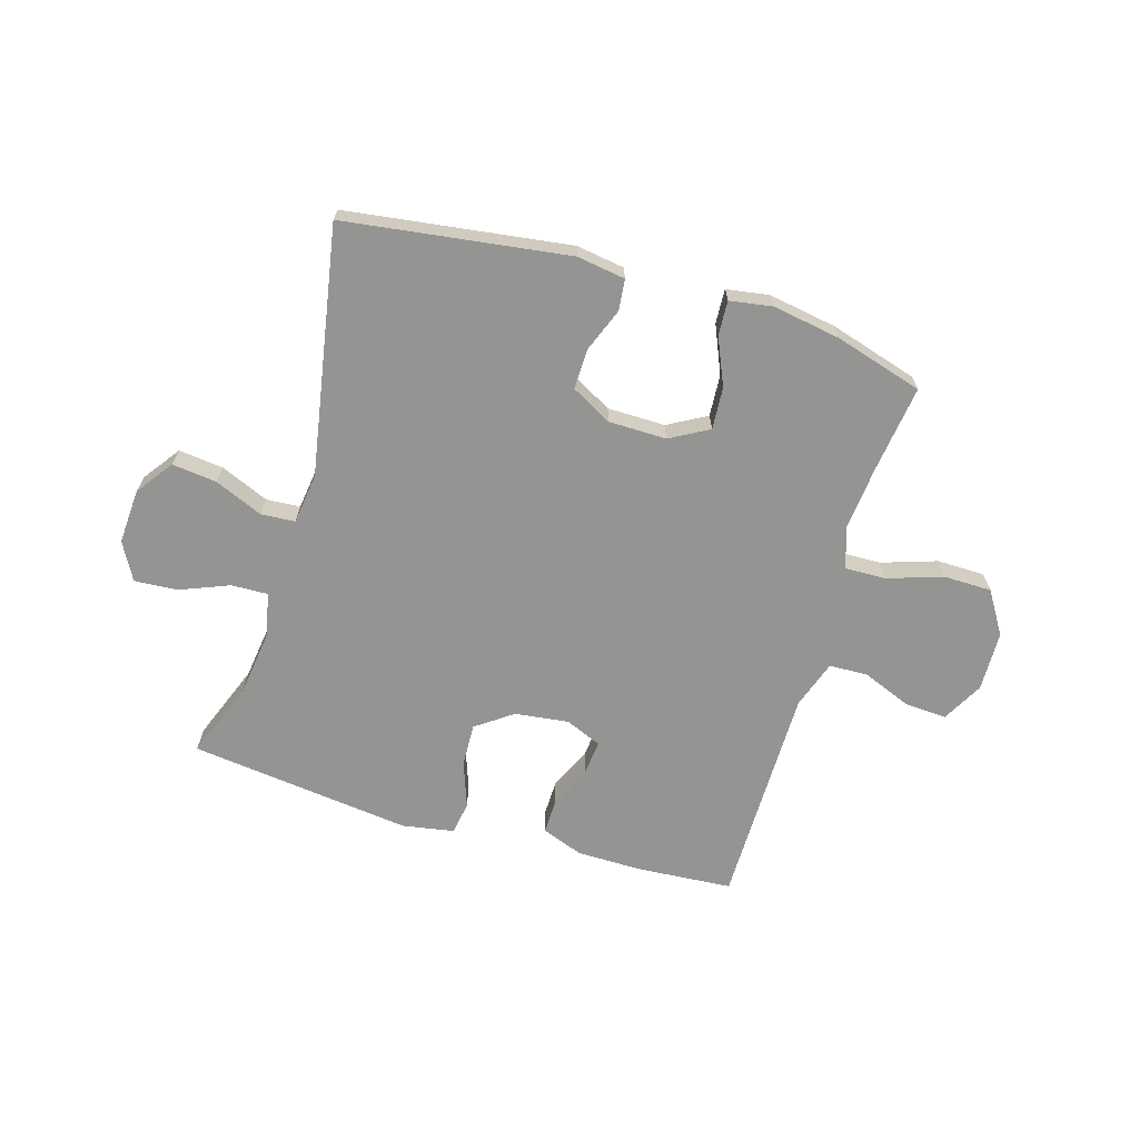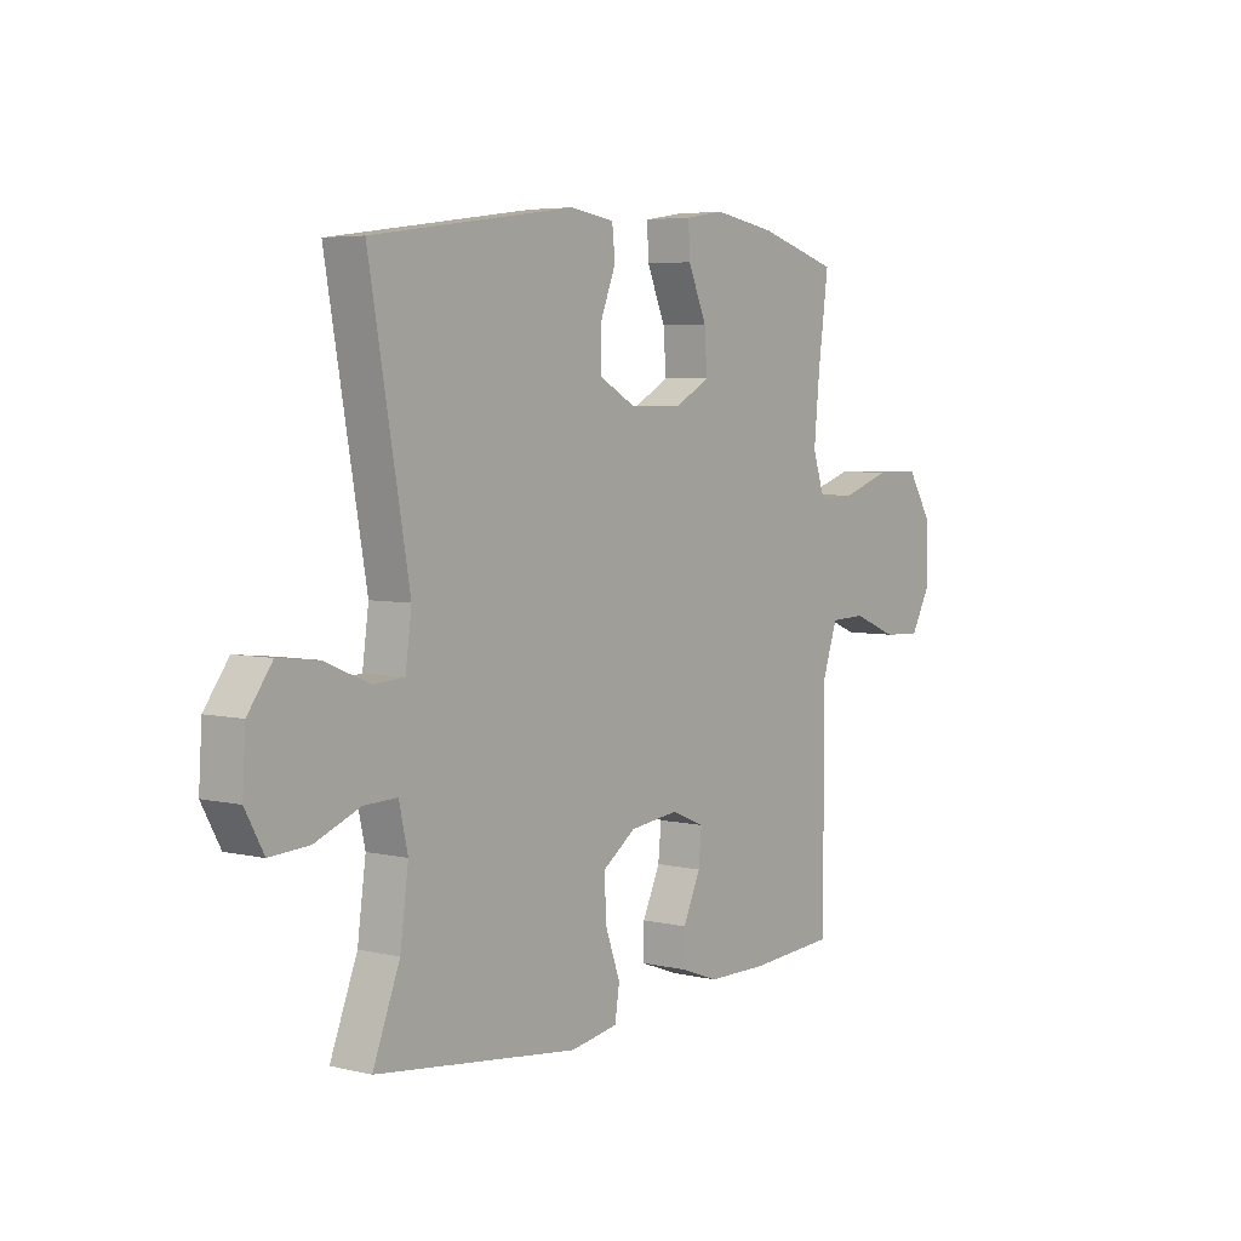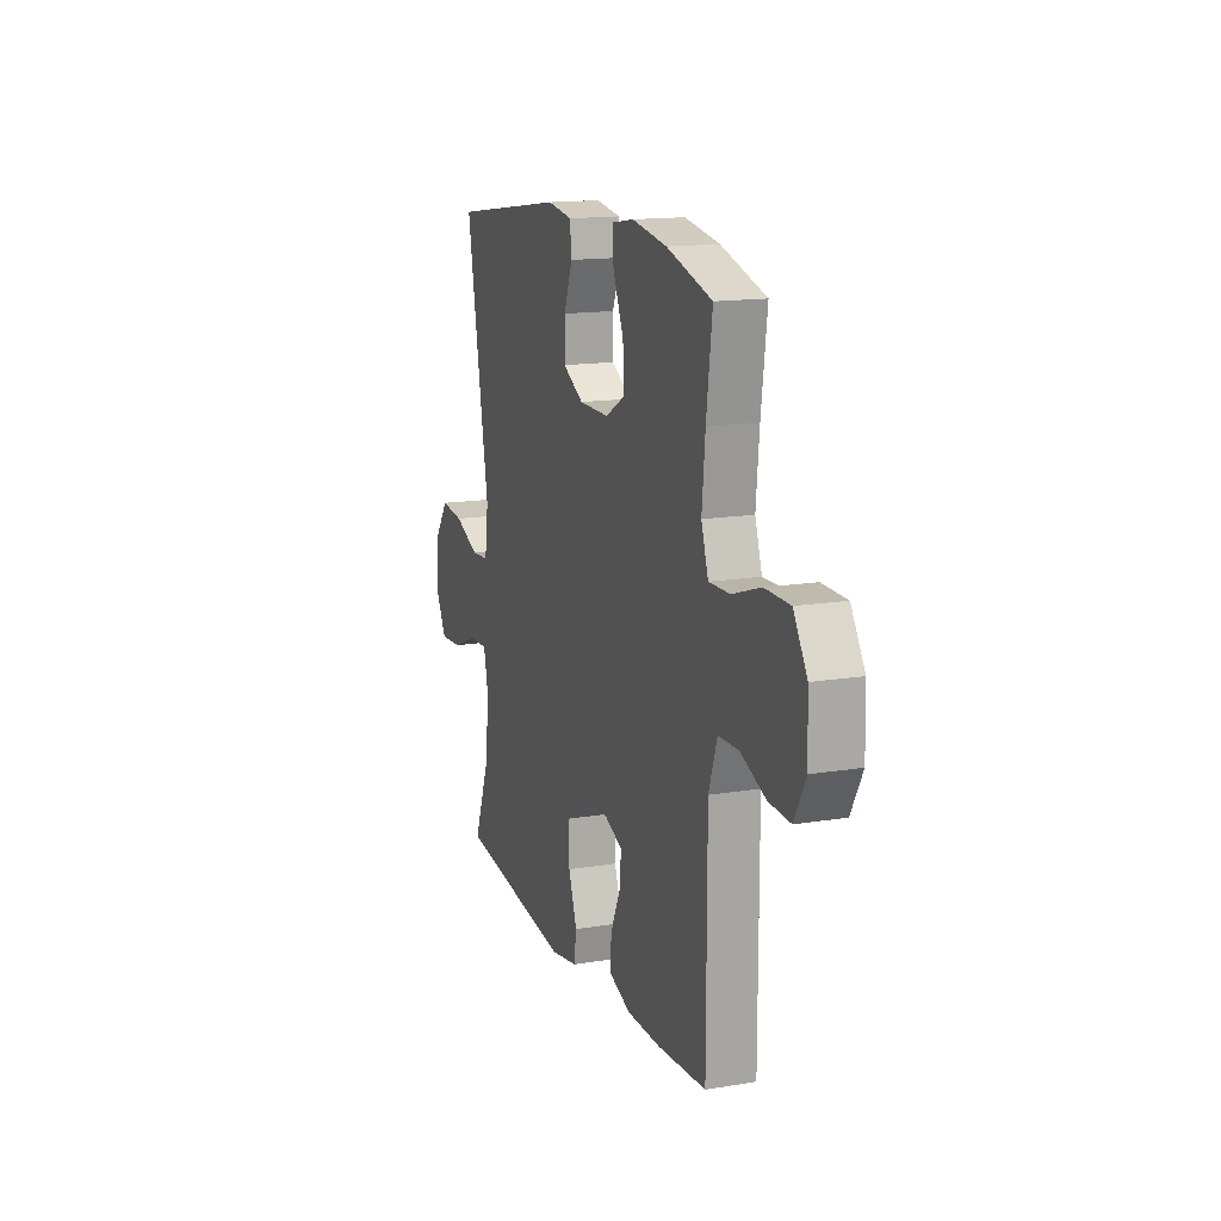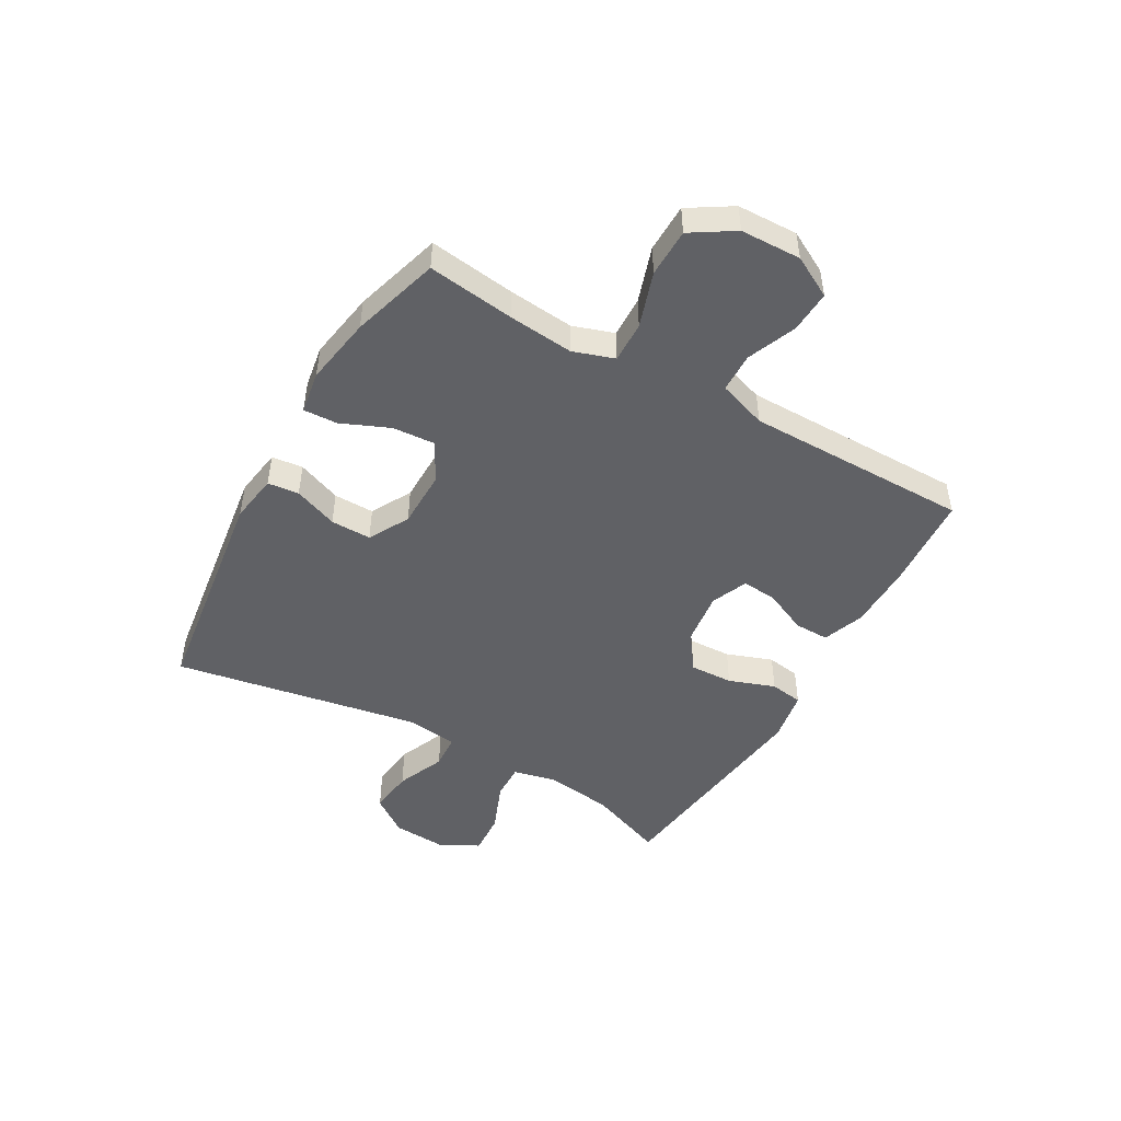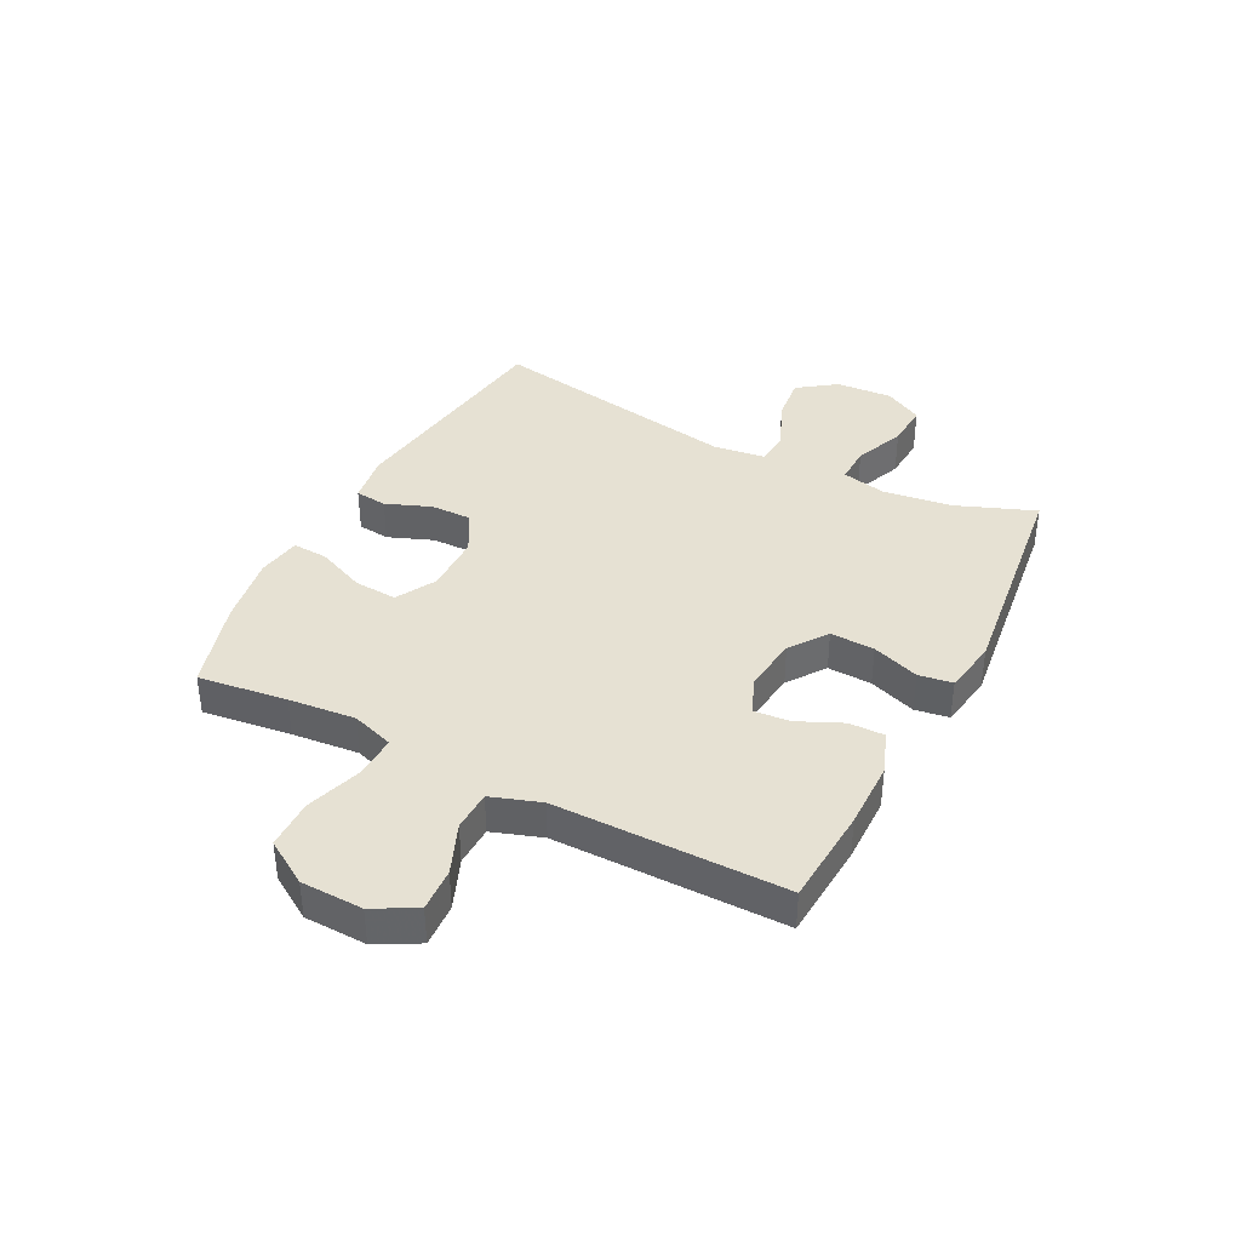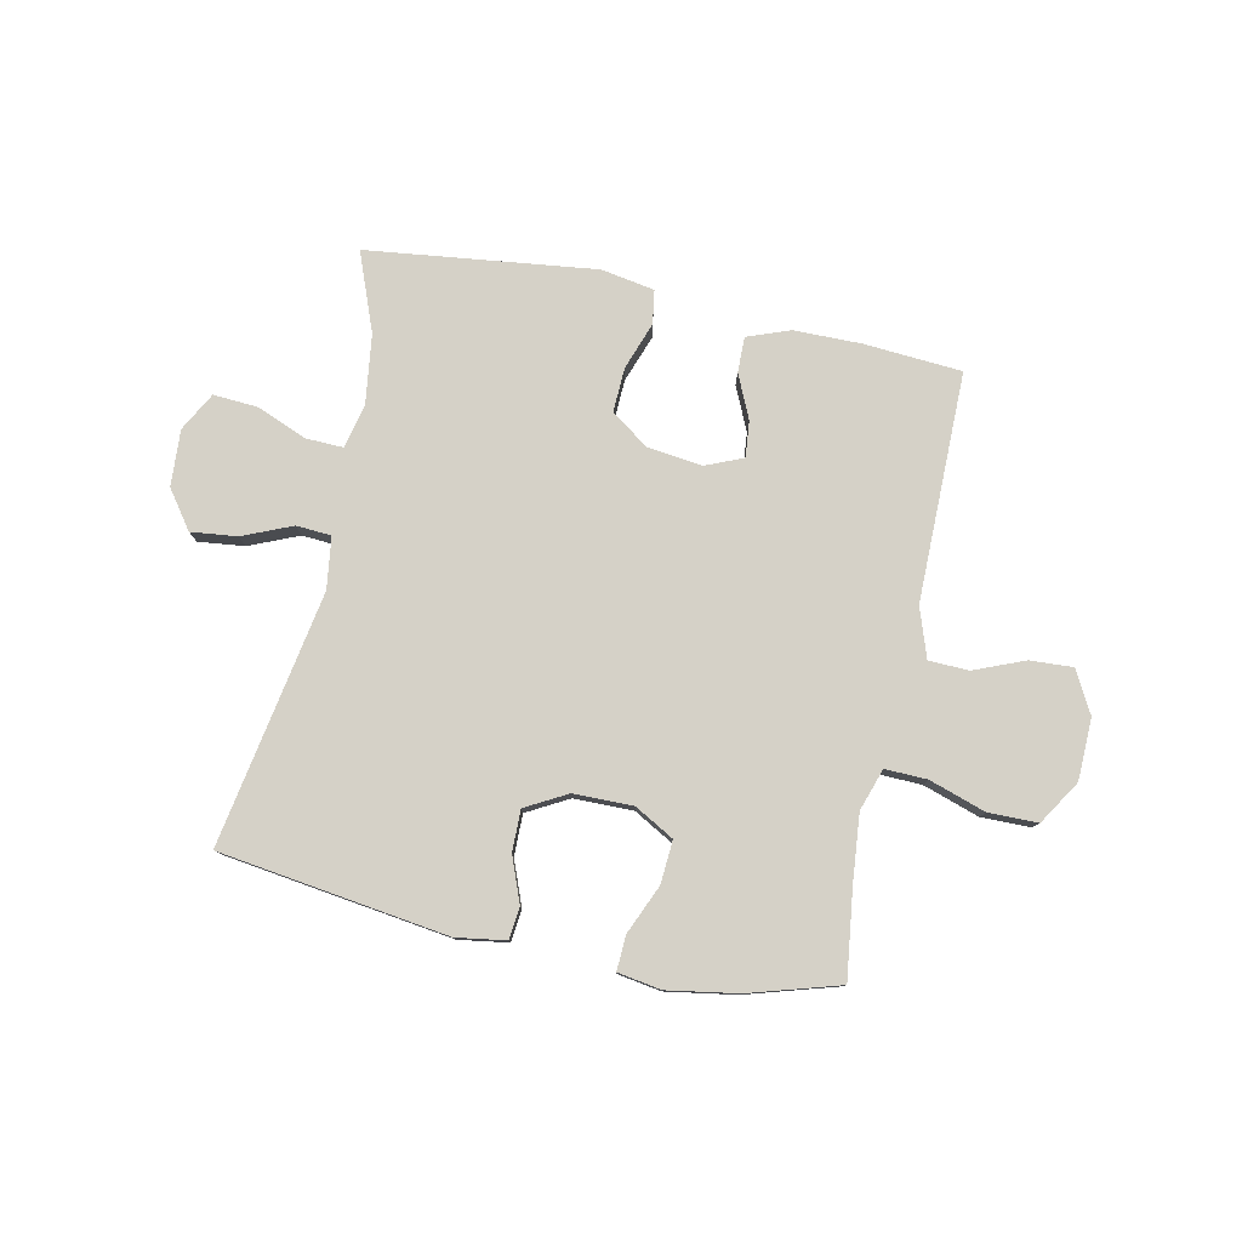
<metadata>
{"format":"obj","ext":"obj","renderer":"f3d","projection":"perspective","resolution":1024,"background":"white","views":[{"elev":-67.0,"azim":-16.6,"up":"+Y"},{"elev":4.9,"azim":-53.0,"up":"+Z"},{"elev":14.9,"azim":70.5,"up":"+Z"},{"elev":-48.0,"azim":60.4,"up":"+Y"},{"elev":38.7,"azim":117.2,"up":"+Y"},{"elev":79.1,"azim":11.9,"up":"+Y"}]}
</metadata>
<code>
v -0.5 0.07 0.5
v -0.107 0.07 0.554
v -0.022 0.07 0.541
v -0.016 0.07 0.486
v -0.046 0.07 0.409
v -0.047 0.07 0.338
v 0.024 0.07 0.299
v 0.126 0.07 0.298
v 0.194 0.07 0.336
v 0.189 0.07 0.41
v 0.153 0.07 0.494
v 0.15 0.07 0.554
v 0.225 0.07 0.566
v 0.345 0.07 0.546
v 0.5 0.07 0.5
v 0.48 0.07 0.348
v 0.469 0.07 0.233
v 0.493 0.07 0.161
v 0.565 0.07 0.163
v 0.662 0.07 0.195
v 0.747 0.07 0.194
v 0.794 0.07 0.119
v 0.797 0.07 0.013
v 0.758 0.07 -0.059
v 0.684 0.07 -0.055
v 0.598 0.07 -0.02
v 0.529 0.07 -0.022
v 0.5 0.07 -0.107
v 0.5 0.07 -0.238
v 0.5 0.07 -0.5
v 0.332 0.07 -0.512
v 0.216 0.07 -0.511
v 0.143 0.07 -0.484
v 0.144 0.07 -0.423
v 0.178 0.07 -0.348
v 0.184 0.07 -0.286
v 0.12 0.07 -0.259
v 0.025 0.07 -0.271
v -0.039 0.07 -0.317
v -0.036 0.07 -0.393
v -0.007 0.07 -0.474
v -0.016 0.07 -0.532
v -0.108 0.07 -0.548
v -0.5 0.07 -0.5
v -0.448 0.07 -0.365
v -0.432 0.07 -0.246
v -0.449 0.07 -0.17
v -0.513 0.07 -0.172
v -0.6 0.07 -0.207
v -0.676 0.07 -0.212
v -0.712 0.07 -0.146
v -0.706 0.07 -0.049
v -0.659 0.07 0.016
v -0.58 0.07 0.007
v -0.495 0.07 -0.029
v -0.435 0.07 -0.025
v -0.423 0.07 0.064
v -0.5 0 0.5
v -0.107 0 0.554
v -0.022 0 0.541
v -0.016 0 0.486
v -0.046 0 0.409
v -0.047 0 0.338
v 0.024 0 0.299
v 0.126 0 0.298
v 0.194 0 0.336
v 0.189 0 0.41
v 0.153 0 0.494
v 0.15 0 0.554
v 0.225 0 0.566
v 0.345 0 0.546
v 0.5 0 0.5
v 0.48 0 0.348
v 0.469 0 0.233
v 0.493 0 0.161
v 0.565 0 0.163
v 0.662 0 0.195
v 0.747 0 0.194
v 0.794 0 0.119
v 0.797 0 0.013
v 0.758 0 -0.059
v 0.684 0 -0.055
v 0.598 0 -0.02
v 0.529 0 -0.022
v 0.5 0 -0.107
v 0.5 0 -0.238
v 0.5 0 -0.5
v 0.332 0 -0.512
v 0.216 0 -0.511
v 0.143 0 -0.484
v 0.144 0 -0.423
v 0.178 0 -0.348
v 0.184 0 -0.286
v 0.12 0 -0.259
v 0.025 0 -0.271
v -0.039 0 -0.317
v -0.036 0 -0.393
v -0.007 0 -0.474
v -0.016 0 -0.532
v -0.108 0 -0.548
v -0.5 0 -0.5
v -0.448 0 -0.365
v -0.432 0 -0.246
v -0.449 0 -0.17
v -0.513 0 -0.172
v -0.6 0 -0.207
v -0.676 0 -0.212
v -0.712 0 -0.146
v -0.706 0 -0.049
v -0.659 0 0.016
v -0.58 0 0.007
v -0.495 0 -0.029
v -0.435 0 -0.025
v -0.423 0 0.064
f 53 54 55
f 52 53 55
f 51 52 55
f 50 51 55
f 49 50 55
f 48 49 55
f 47 48 55 56
f 46 47 56 57
f 43 44 45
f 42 43 45
f 41 42 45
f 40 41 45
f 39 40 45 46
f 38 39 46 57
f 33 34 35
f 32 33 35
f 31 32 35
f 30 31 35
f 29 30 35
f 28 29 35 36
f 27 28 36 37
f 24 25 26
f 23 24 26
f 22 23 26
f 21 22 26
f 20 21 26
f 19 20 26
f 18 19 26 27
f 37 38 57
f 27 37 57
f 18 27 57
f 17 18 57
f 14 15 16
f 13 14 16
f 12 13 16
f 11 12 16
f 10 11 16
f 3 4 5
f 2 3 5
f 1 2 5
f 57 1 5
f 57 5 6
f 9 10 16 17
f 8 9 17
f 7 8 17 57
f 6 7 57
f 112 111 110
f 112 110 109
f 112 109 108
f 112 108 107
f 112 107 106
f 112 106 105
f 113 112 105 104
f 114 113 104 103
f 102 101 100
f 102 100 99
f 102 99 98
f 102 98 97
f 103 102 97 96
f 114 103 96 95
f 92 91 90
f 92 90 89
f 92 89 88
f 92 88 87
f 92 87 86
f 93 92 86 85
f 94 93 85 84
f 83 82 81
f 83 81 80
f 83 80 79
f 83 79 78
f 83 78 77
f 83 77 76
f 84 83 76 75
f 114 95 94
f 114 94 84
f 114 84 75
f 114 75 74
f 73 72 71
f 73 71 70
f 73 70 69
f 73 69 68
f 73 68 67
f 62 61 60
f 62 60 59
f 62 59 58
f 62 58 114
f 63 62 114
f 74 73 67 66
f 74 66 65
f 114 74 65 64
f 114 64 63
f 1 58 59 2
f 2 59 60 3
f 3 60 61 4
f 4 61 62 5
f 5 62 63 6
f 6 63 64 7
f 7 64 65 8
f 8 65 66 9
f 9 66 67 10
f 10 67 68 11
f 11 68 69 12
f 12 69 70 13
f 13 70 71 14
f 14 71 72 15
f 15 72 73 16
f 16 73 74 17
f 17 74 75 18
f 18 75 76 19
f 19 76 77 20
f 20 77 78 21
f 21 78 79 22
f 22 79 80 23
f 23 80 81 24
f 24 81 82 25
f 25 82 83 26
f 26 83 84 27
f 27 84 85 28
f 28 85 86 29
f 29 86 87 30
f 30 87 88 31
f 31 88 89 32
f 32 89 90 33
f 33 90 91 34
f 34 91 92 35
f 35 92 93 36
f 36 93 94 37
f 37 94 95 38
f 38 95 96 39
f 39 96 97 40
f 40 97 98 41
f 41 98 99 42
f 42 99 100 43
f 43 100 101 44
f 44 101 102 45
f 45 102 103 46
f 46 103 104 47
f 47 104 105 48
f 48 105 106 49
f 49 106 107 50
f 50 107 108 51
f 51 108 109 52
f 52 109 110 53
f 53 110 111 54
f 54 111 112 55
f 55 112 113 56
f 56 113 114 57
f 57 114 58 1

</code>
